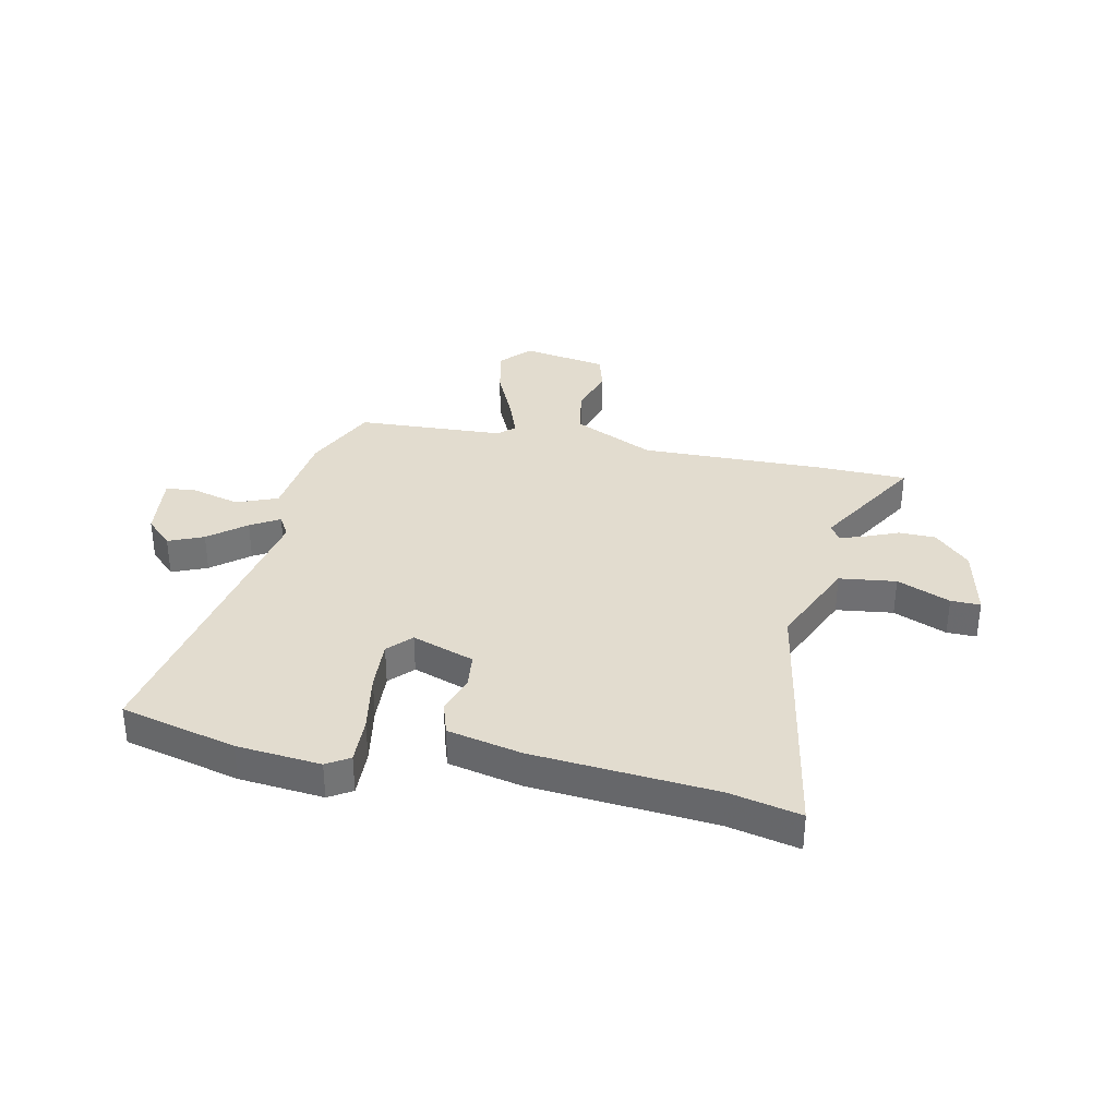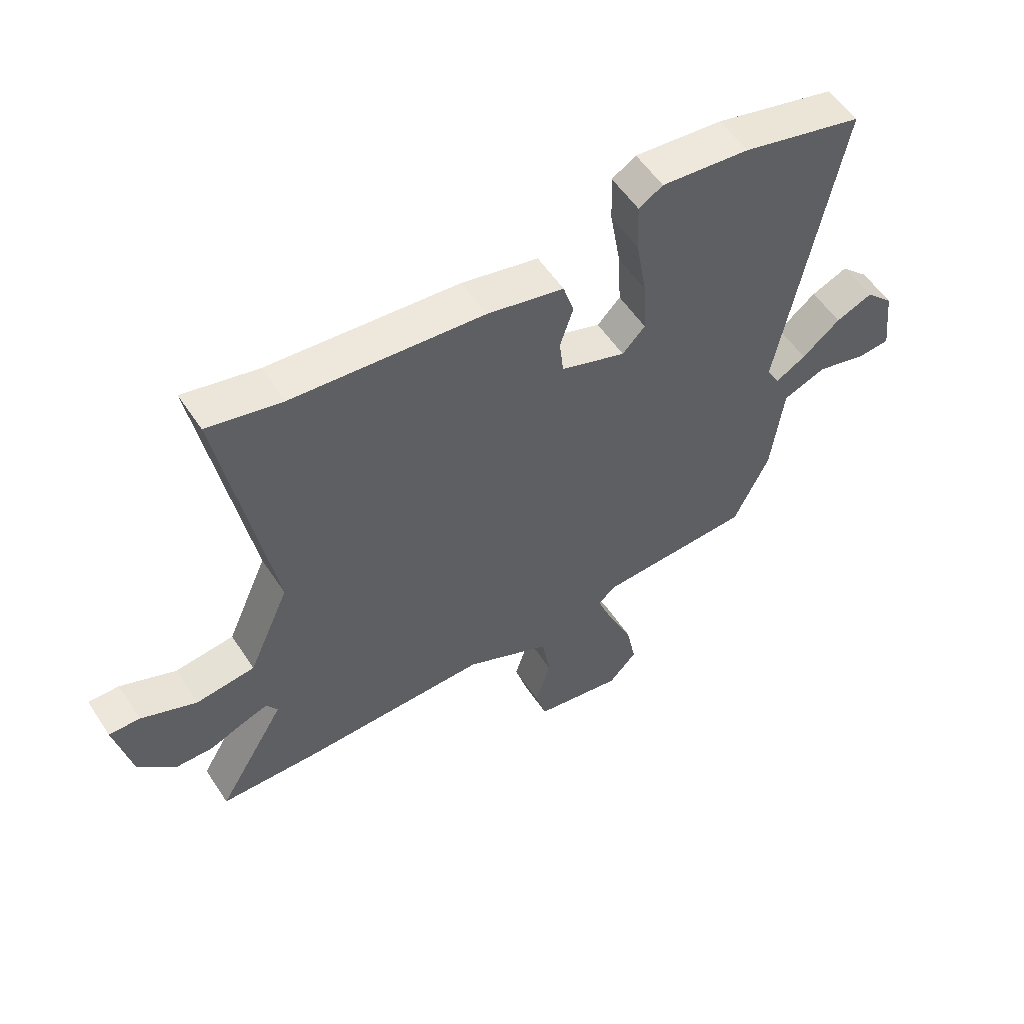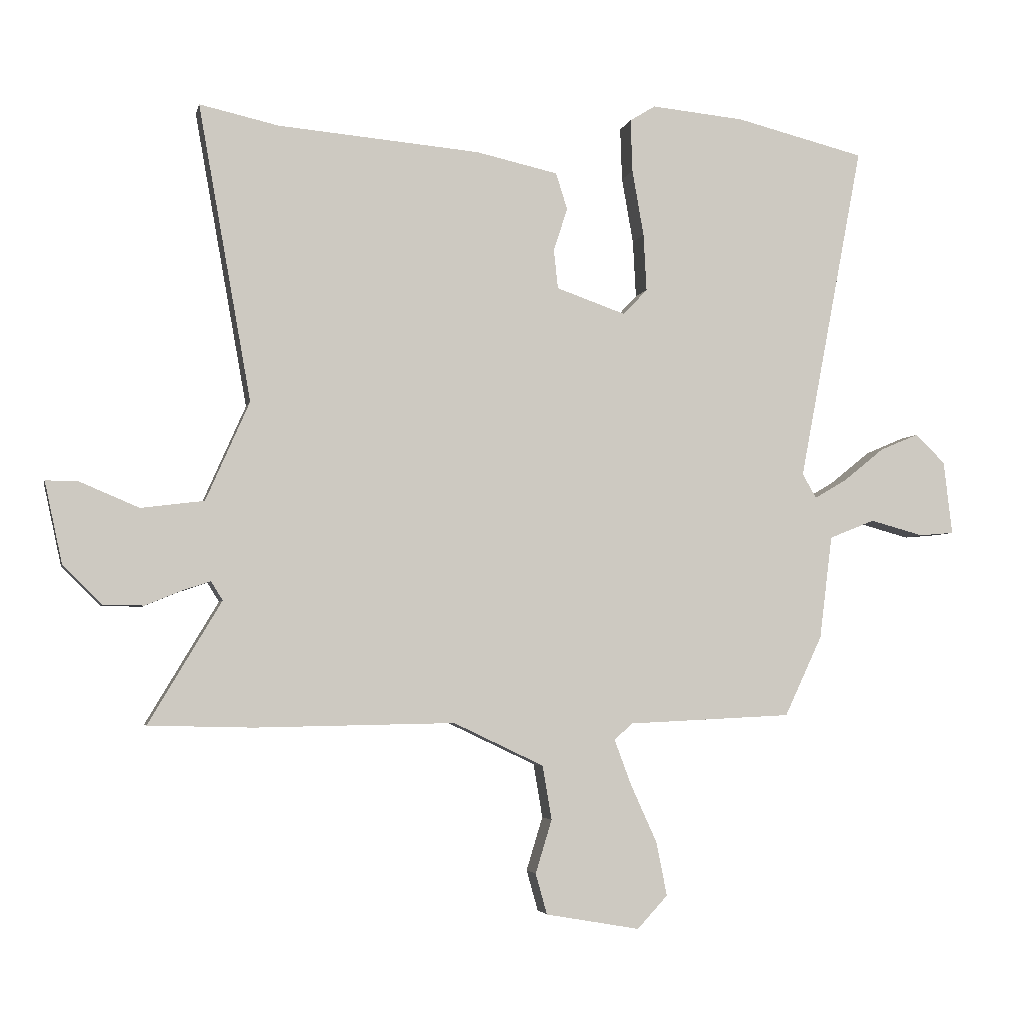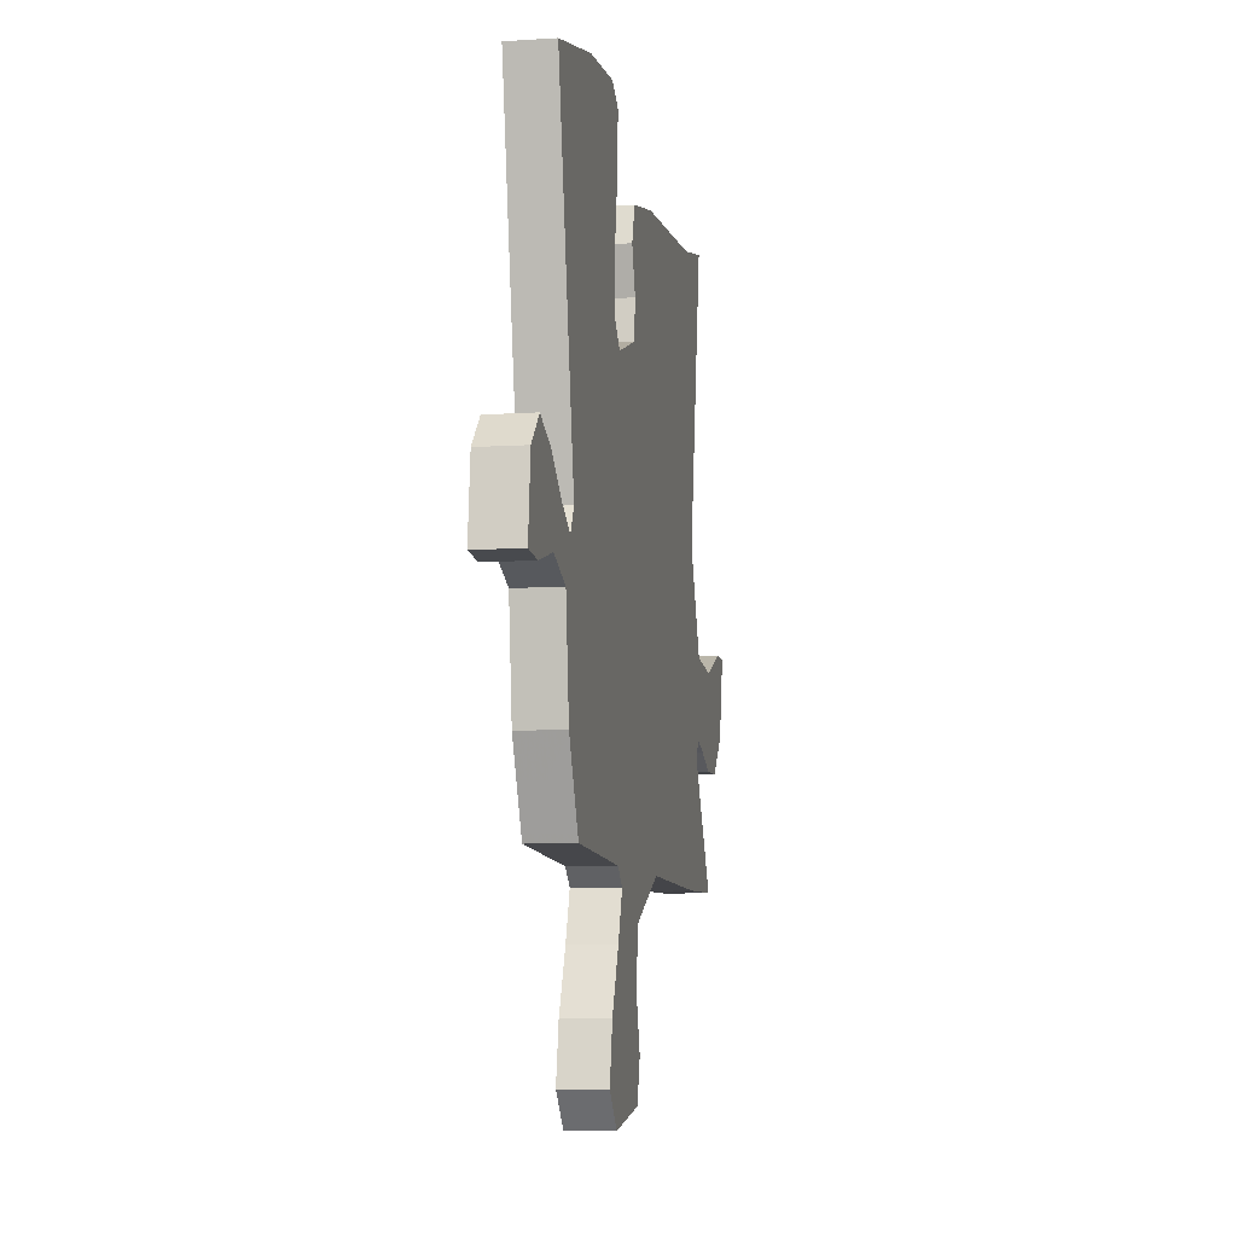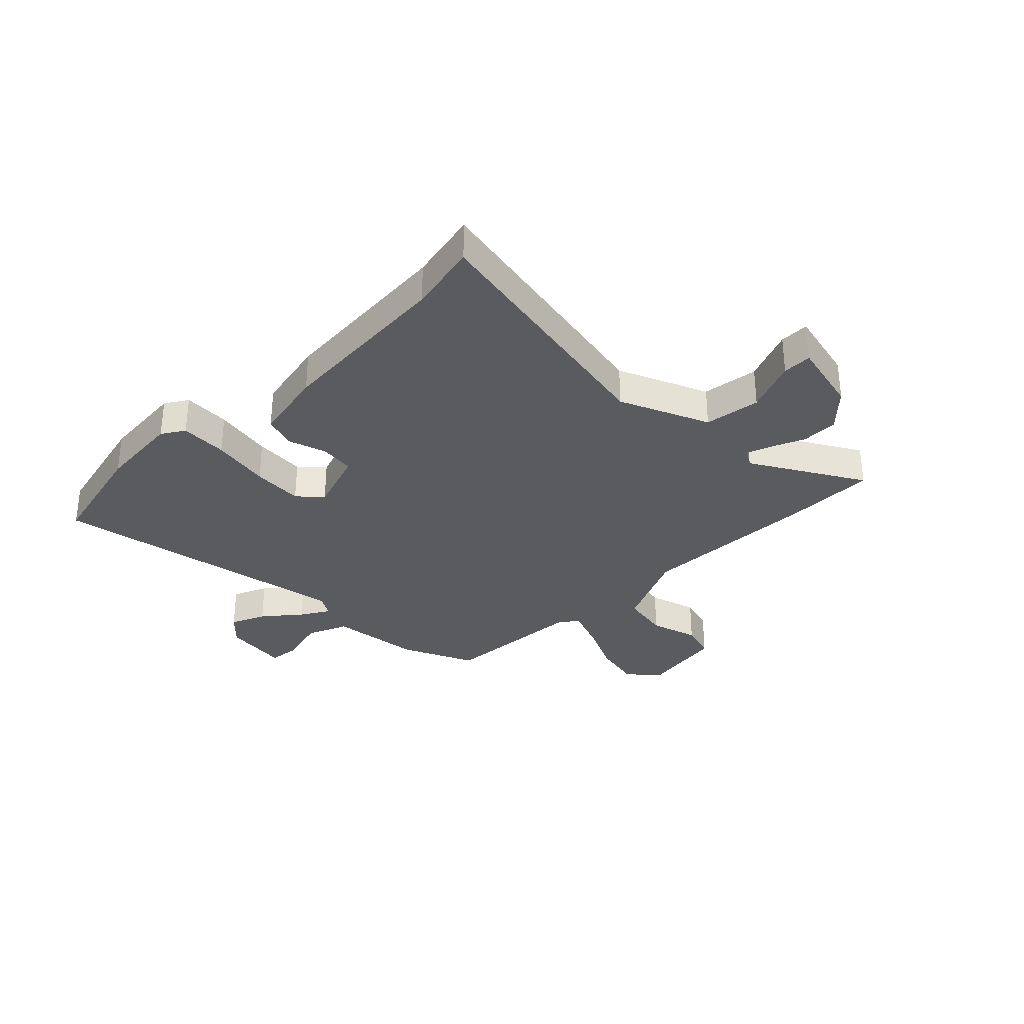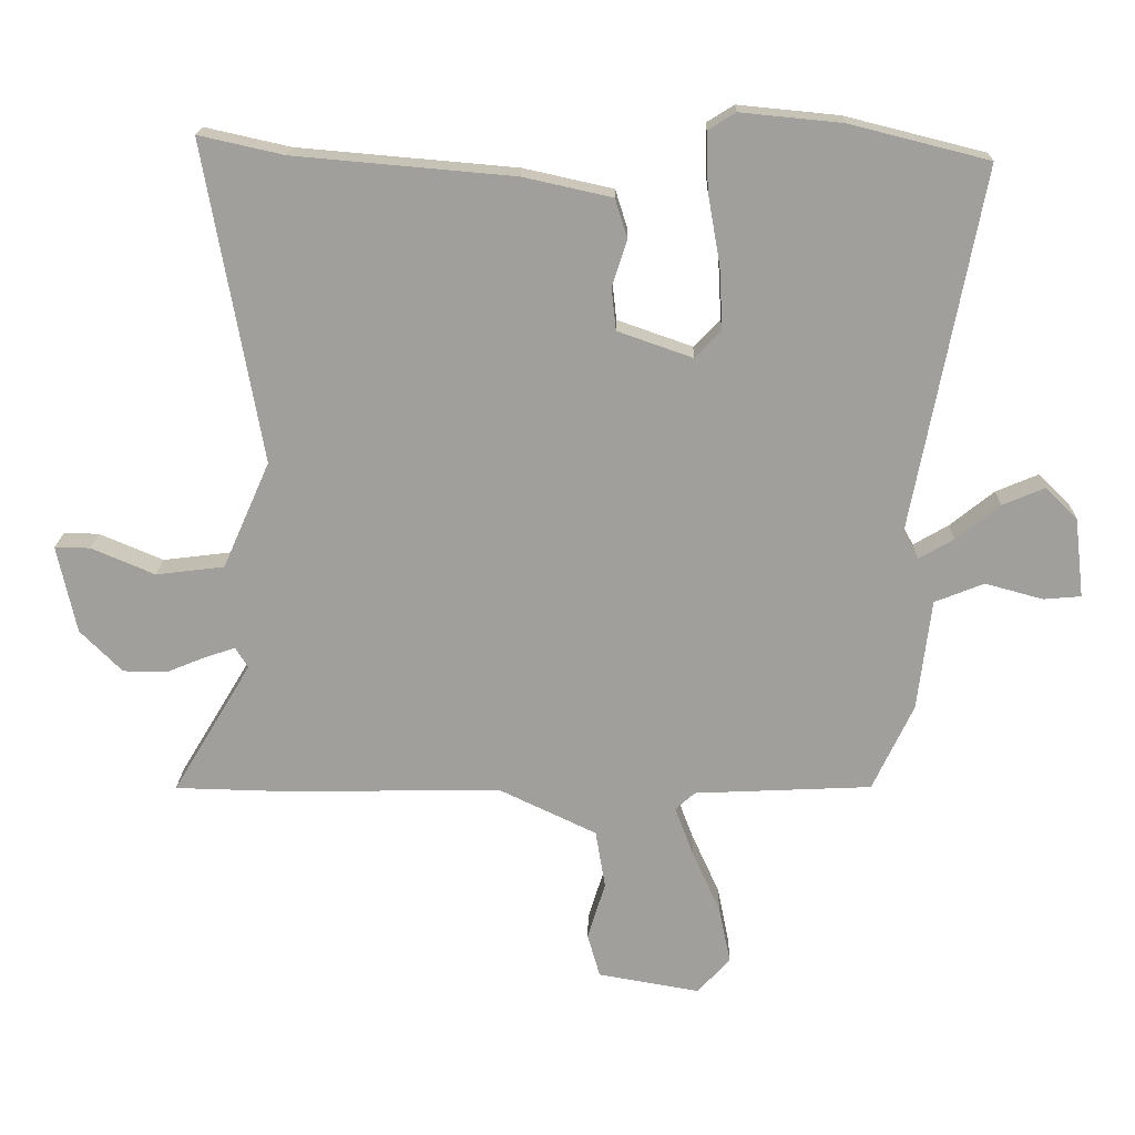
<metadata>
{"format":"obj","ext":"obj","renderer":"f3d","projection":"perspective","resolution":1024,"background":"white","views":[{"elev":34.7,"azim":11.8,"up":"+Y"},{"elev":55.3,"azim":147.1,"up":"+Z"},{"elev":-3.9,"azim":168.0,"up":"+Z"},{"elev":-8.0,"azim":-79.8,"up":"+Z"},{"elev":-32.3,"azim":44.3,"up":"+Y"},{"elev":18.6,"azim":-178.6,"up":"+Z"}]}
</metadata>
<code>
v -0.432 0.07 -0.484
v -0.494 0.07 -0.352
v -0.515 0.07 -0.182
v -0.59 0.07 -0.152
v -0.678 0.07 -0.176
v -0.735 0.07 -0.171
v -0.721 0.07 -0.05
v -0.672 0.07 -0.002
v -0.608 0.07 -0.029
v -0.541 0.07 -0.083
v -0.488 0.07 -0.114
v -0.465 0.07 -0.074
v -0.571 0.07 0.482
v -0.359 0.07 0.535
v -0.205 0.07 0.55
v -0.163 0.07 0.524
v -0.166 0.07 0.437
v -0.185 0.07 0.328
v -0.19 0.07 0.234
v -0.15 0.07 0.192
v -0.036 0.07 0.232
v -0.029 0.07 0.296
v -0.052 0.07 0.367
v -0.033 0.07 0.427
v 0.102 0.07 0.457
v 0.436 0.07 0.486
v 0.566 0.07 0.515
v 0.479 0.07 0.028
v 0.551 0.07 -0.135
v 0.655 0.07 -0.148
v 0.752 0.07 -0.107
v 0.806 0.07 -0.106
v 0.777 0.07 -0.24
v 0.713 0.07 -0.304
v 0.646 0.07 -0.305
v 0.585 0.07 -0.28
v 0.54 0.07 -0.265
v 0.521 0.07 -0.296
v 0.641 0.07 -0.497
v 0.469 0.07 -0.501
v 0.14 0.07 -0.495
v -0.009 0.07 -0.566
v -0.024 0.07 -0.655
v 0.003 0.07 -0.743
v -0.016 0.07 -0.81
v -0.171 0.07 -0.837
v -0.221 0.07 -0.783
v -0.203 0.07 -0.694
v -0.16 0.07 -0.599
v -0.132 0.07 -0.524
v -0.162 0.07 -0.497
v -0.432 0 -0.484
v -0.494 0 -0.352
v -0.515 0 -0.182
v -0.59 0 -0.152
v -0.678 0 -0.176
v -0.735 0 -0.171
v -0.721 0 -0.05
v -0.672 0 -0.002
v -0.608 0 -0.029
v -0.541 0 -0.083
v -0.488 0 -0.114
v -0.465 0 -0.074
v -0.571 0 0.482
v -0.359 0 0.535
v -0.205 0 0.55
v -0.163 0 0.524
v -0.166 0 0.437
v -0.185 0 0.328
v -0.19 0 0.234
v -0.15 0 0.192
v -0.036 0 0.232
v -0.029 0 0.296
v -0.052 0 0.367
v -0.033 0 0.427
v 0.102 0 0.457
v 0.436 0 0.486
v 0.566 0 0.515
v 0.479 0 0.028
v 0.551 0 -0.135
v 0.655 0 -0.148
v 0.752 0 -0.107
v 0.806 0 -0.106
v 0.777 0 -0.24
v 0.713 0 -0.304
v 0.646 0 -0.305
v 0.585 0 -0.28
v 0.54 0 -0.265
v 0.521 0 -0.296
v 0.641 0 -0.497
v 0.469 0 -0.501
v 0.14 0 -0.495
v -0.009 0 -0.566
v -0.024 0 -0.655
v 0.003 0 -0.743
v -0.016 0 -0.81
v -0.171 0 -0.837
v -0.221 0 -0.783
v -0.203 0 -0.694
v -0.16 0 -0.599
v -0.132 0 -0.524
v -0.162 0 -0.497
f 46 47 48 49
f 46 49 50
f 43 44 45 46
f 42 43 46 50
f 41 42 50 51
f 38 39 40 41
f 37 38 41 51
f 33 34 35 36
f 33 36 37
f 30 31 32 33
f 29 30 33 37
f 28 29 37 51
f 26 27 28 51
f 22 23 24 25
f 21 22 25 26
f 15 16 17 18
f 15 18 19
f 12 13 14 15
f 12 15 19
f 11 12 19 20
f 7 8 9 10
f 7 10 11
f 4 5 6 7
f 3 4 7 11
f 21 26 51 1
f 3 11 20 21
f 1 2 3 21
f 100 99 98 97
f 101 100 97
f 97 96 95 94
f 101 97 94 93
f 102 101 93 92
f 92 91 90 89
f 102 92 89 88
f 87 86 85 84
f 88 87 84
f 84 83 82 81
f 88 84 81 80
f 102 88 80 79
f 102 79 78 77
f 76 75 74 73
f 77 76 73 72
f 69 68 67 66
f 70 69 66
f 66 65 64 63
f 70 66 63
f 71 70 63 62
f 61 60 59 58
f 62 61 58
f 58 57 56 55
f 62 58 55 54
f 52 102 77 72
f 72 71 62 54
f 72 54 53 52
f 1 52 53 2
f 2 53 54 3
f 3 54 55 4
f 4 55 56 5
f 5 56 57 6
f 6 57 58 7
f 7 58 59 8
f 8 59 60 9
f 9 60 61 10
f 10 61 62 11
f 11 62 63 12
f 12 63 64 13
f 13 64 65 14
f 14 65 66 15
f 15 66 67 16
f 16 67 68 17
f 17 68 69 18
f 18 69 70 19
f 19 70 71 20
f 20 71 72 21
f 21 72 73 22
f 22 73 74 23
f 23 74 75 24
f 24 75 76 25
f 25 76 77 26
f 26 77 78 27
f 27 78 79 28
f 28 79 80 29
f 29 80 81 30
f 30 81 82 31
f 31 82 83 32
f 32 83 84 33
f 33 84 85 34
f 34 85 86 35
f 35 86 87 36
f 36 87 88 37
f 37 88 89 38
f 38 89 90 39
f 39 90 91 40
f 40 91 92 41
f 41 92 93 42
f 42 93 94 43
f 43 94 95 44
f 44 95 96 45
f 45 96 97 46
f 46 97 98 47
f 47 98 99 48
f 48 99 100 49
f 49 100 101 50
f 50 101 102 51
f 51 102 52 1

</code>
